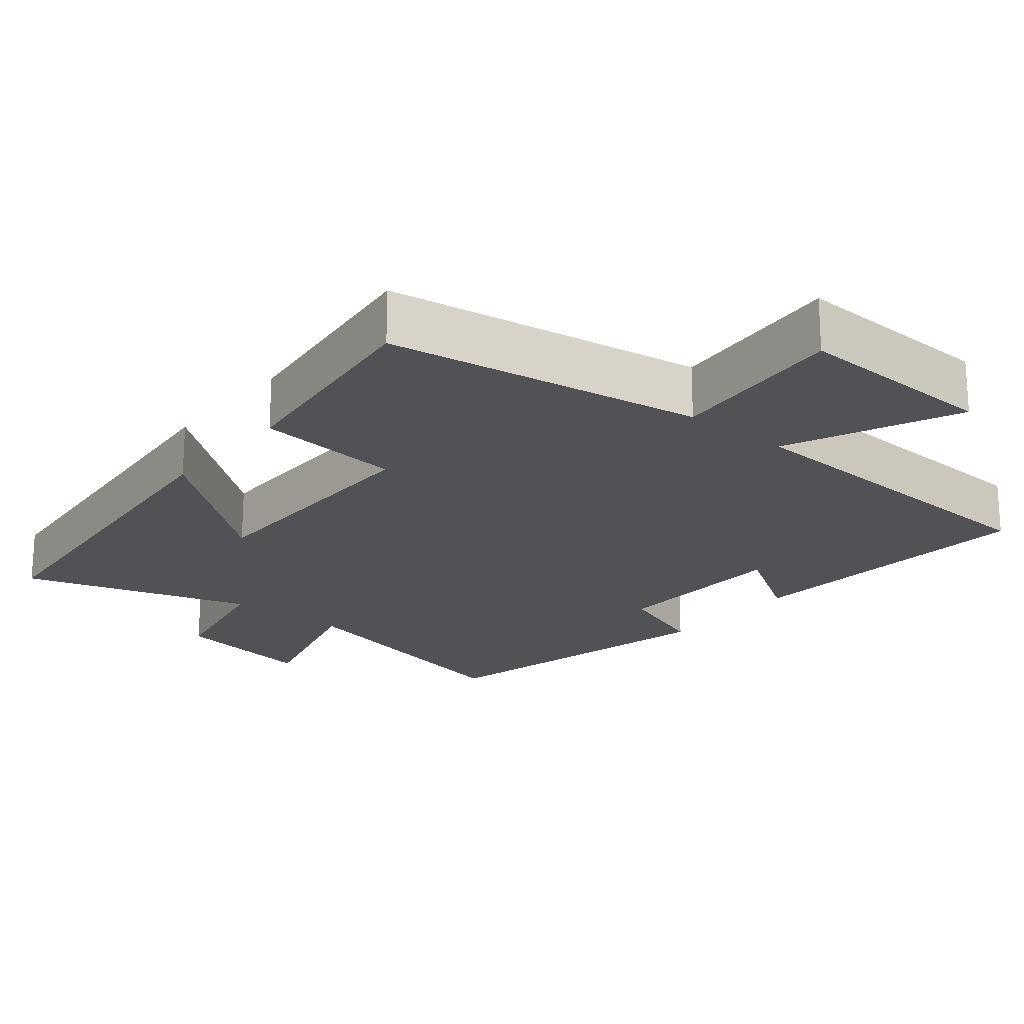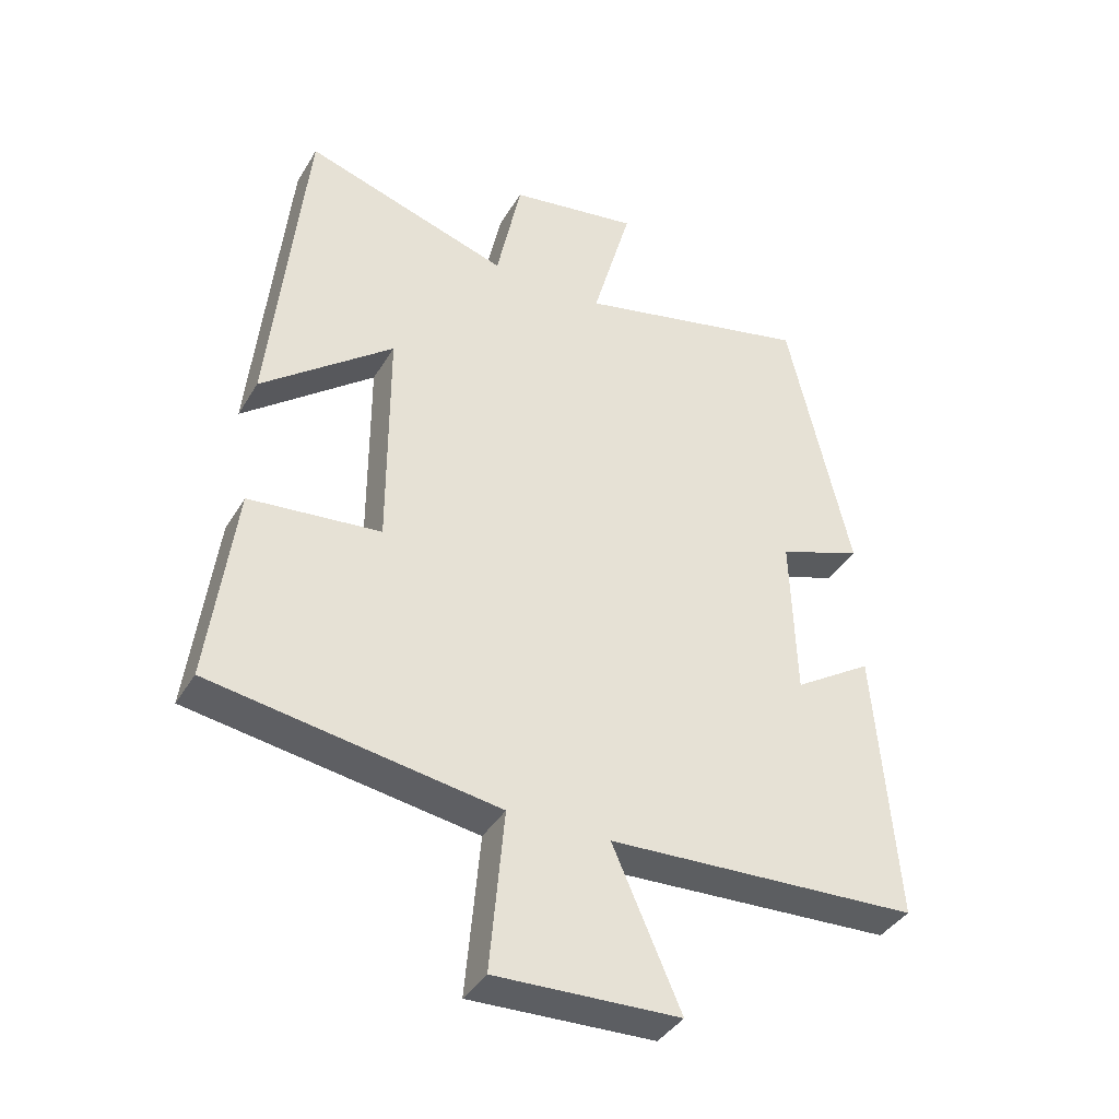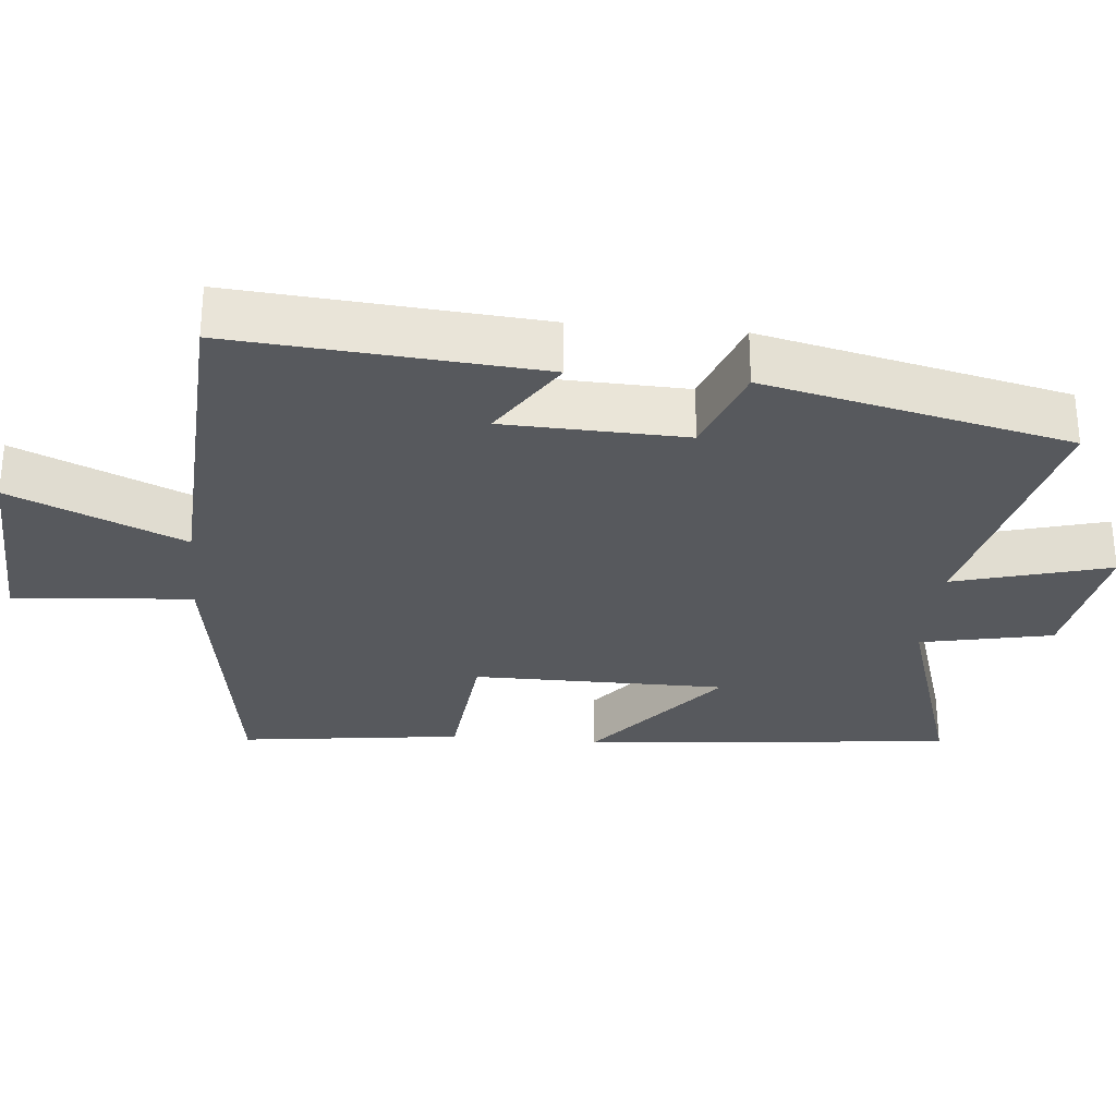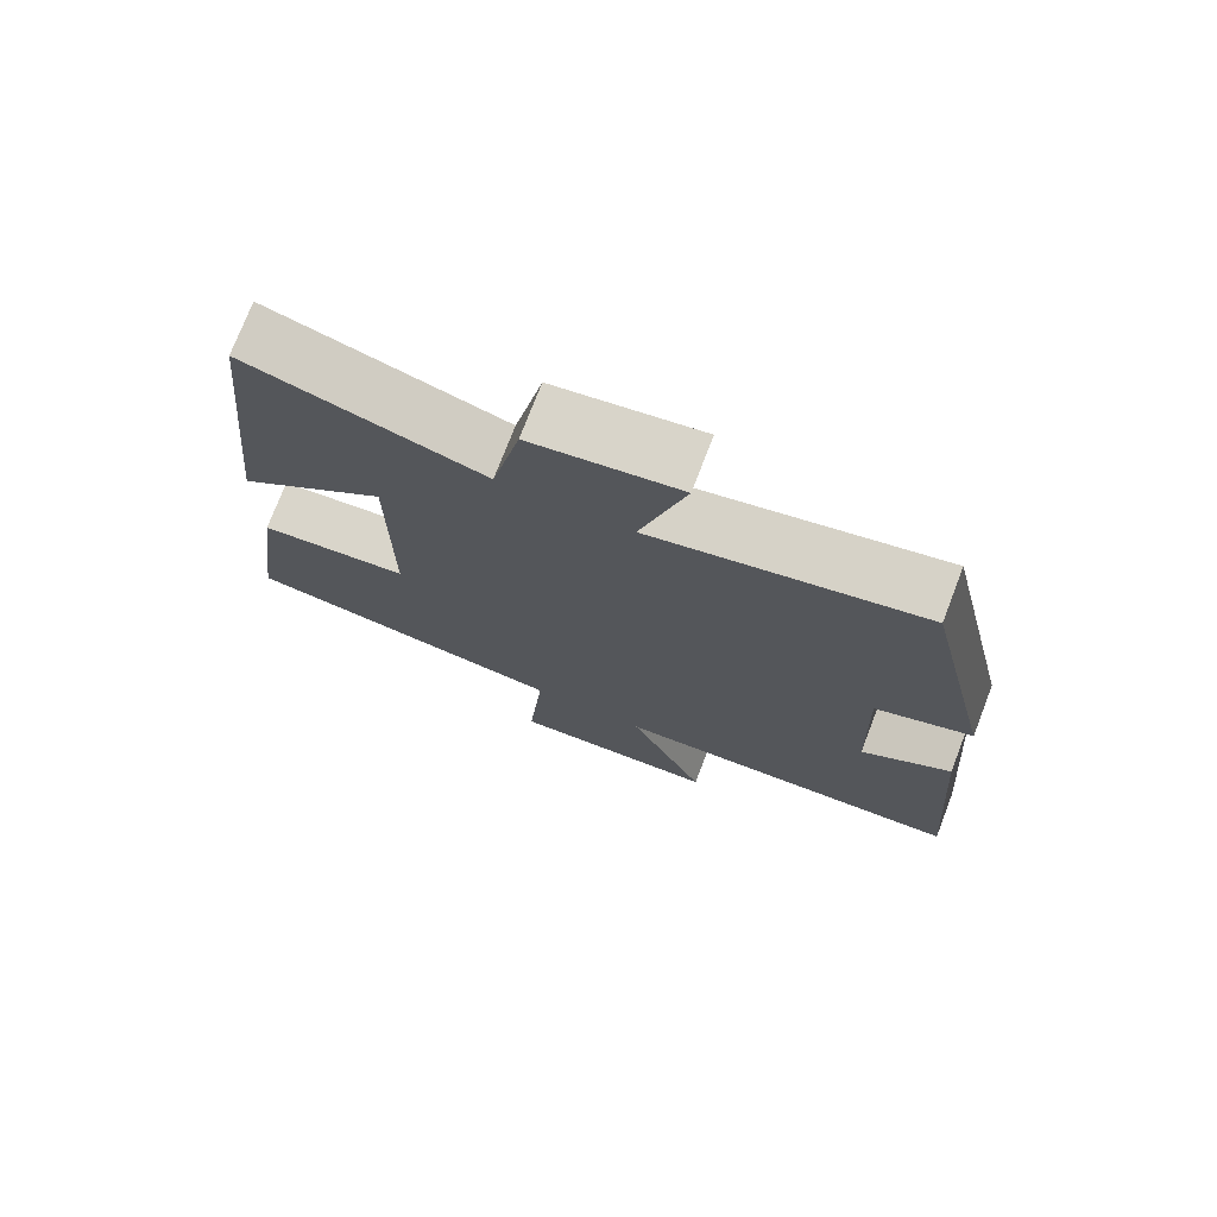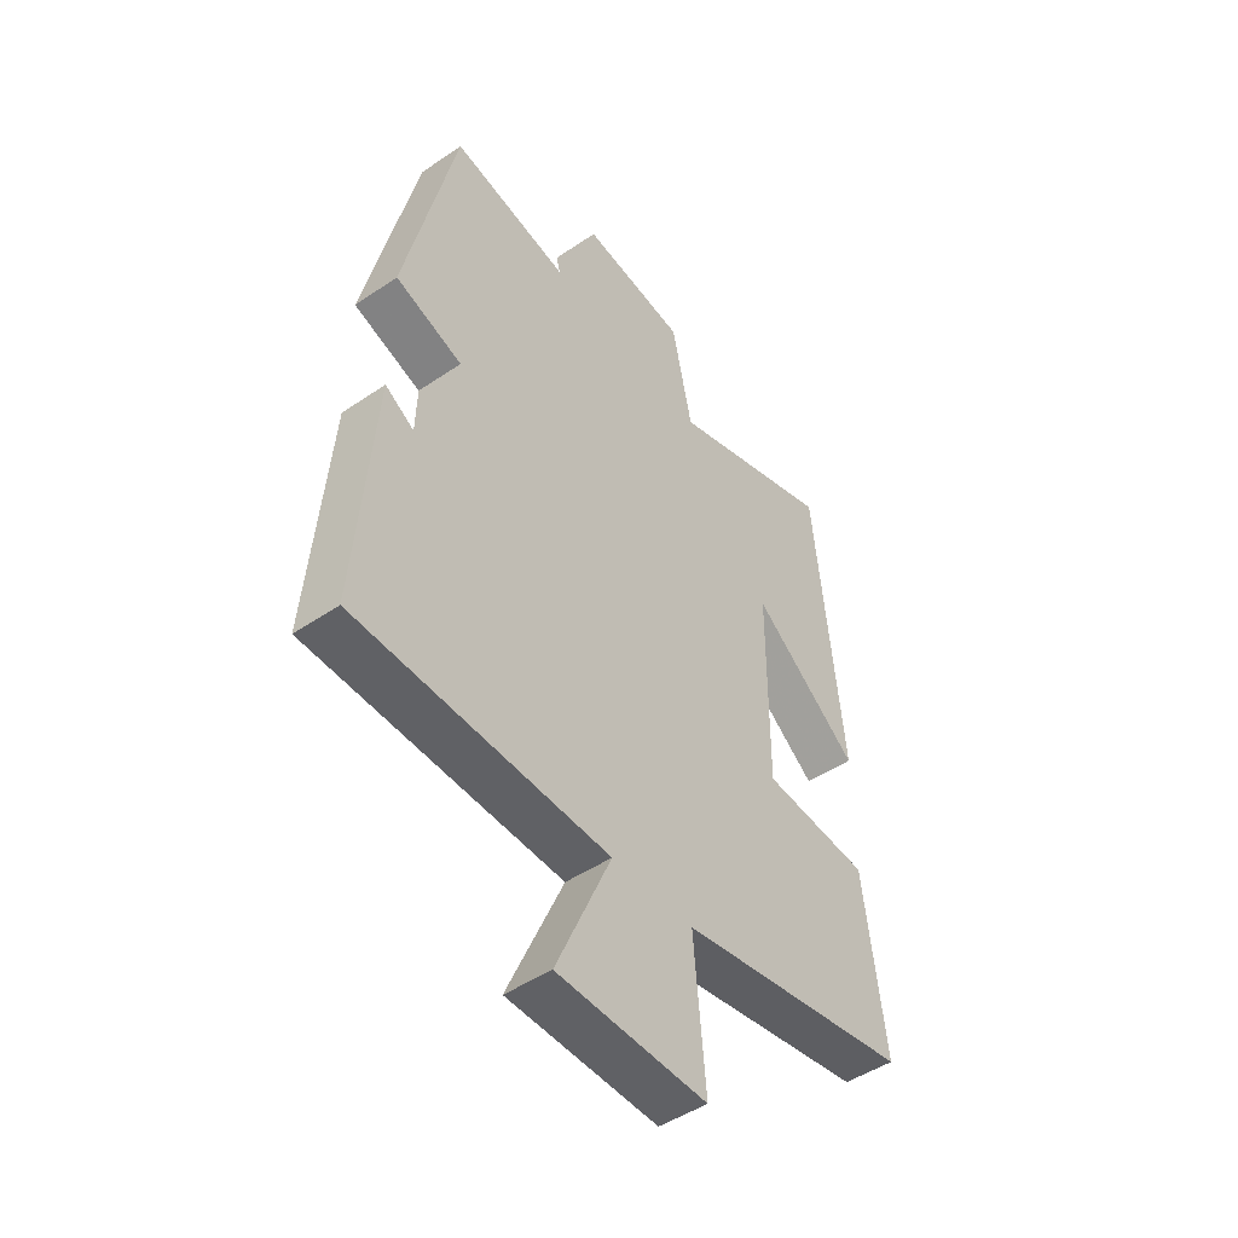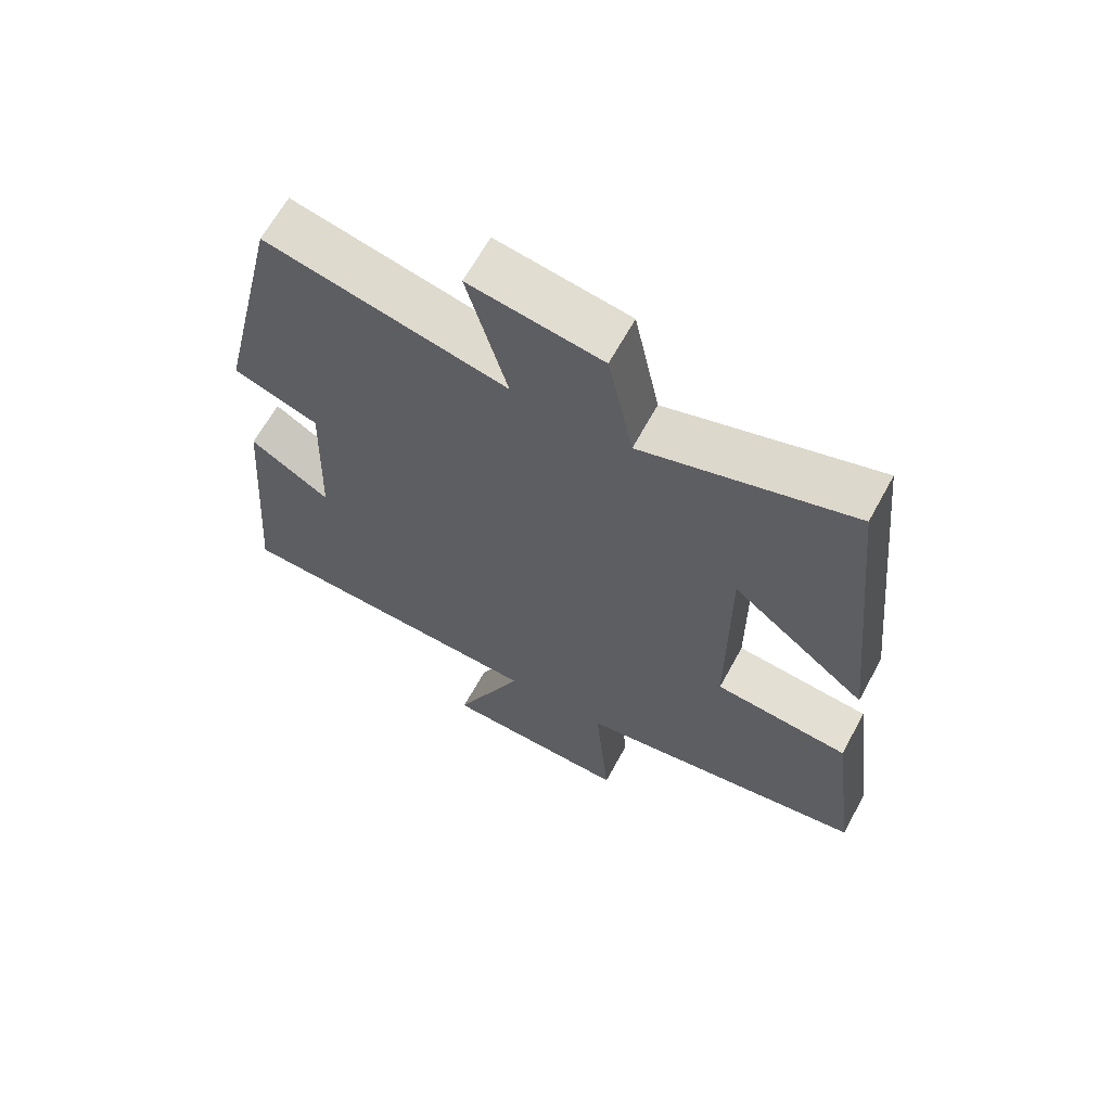
<metadata>
{"format":"obj","ext":"obj","renderer":"f3d","projection":"perspective","resolution":1024,"background":"white","views":[{"elev":-20.8,"azim":140.5,"up":"+Y"},{"elev":-39.0,"azim":152.1,"up":"+Z"},{"elev":-29.2,"azim":-95.5,"up":"+Y"},{"elev":74.8,"azim":-158.9,"up":"+Z"},{"elev":-47.3,"azim":-52.4,"up":"+Z"},{"elev":65.0,"azim":28.6,"up":"+Z"}]}
</metadata>
<code>
v -0.533 0.07 -0.478
v -0.5 0.07 -0.058
v -0.38 0.07 -0.134
v -0.372 0.07 0.116
v -0.5 0.07 0.162
v -0.404 0.07 0.582
v -0.044 0.07 0.5
v -0.104 0.07 0.714
v 0.094 0.07 0.682
v 0.132 0.07 0.5
v 0.447 0.07 0.6
v 0.5 0.07 0.086
v 0.298 0.07 0.246
v 0.298 0.07 -0.104
v 0.5 0.07 -0.124
v 0.54 0.07 -0.431
v 0.101 0.07 -0.5
v 0.123 0.07 -0.747
v -0.159 0.07 -0.737
v -0.055 0.07 -0.5
v -0.533 0 -0.478
v -0.5 0 -0.058
v -0.38 0 -0.134
v -0.372 0 0.116
v -0.5 0 0.162
v -0.404 0 0.582
v -0.044 0 0.5
v -0.104 0 0.714
v 0.094 0 0.682
v 0.132 0 0.5
v 0.447 0 0.6
v 0.5 0 0.086
v 0.298 0 0.246
v 0.298 0 -0.104
v 0.5 0 -0.124
v 0.54 0 -0.431
v 0.101 0 -0.5
v 0.123 0 -0.747
v -0.159 0 -0.737
v -0.055 0 -0.5
f 17 18 19 20
f 14 15 16 17
f 13 14 17 20
f 10 11 12 13
f 10 13 20 1
f 7 8 9 10
f 4 5 6 7
f 3 4 7 10
f 1 2 3
f 1 3 10
f 40 39 38 37
f 37 36 35 34
f 40 37 34 33
f 33 32 31 30
f 21 40 33 30
f 30 29 28 27
f 27 26 25 24
f 30 27 24 23
f 23 22 21
f 30 23 21
f 1 21 22 2
f 2 22 23 3
f 3 23 24 4
f 4 24 25 5
f 5 25 26 6
f 6 26 27 7
f 7 27 28 8
f 8 28 29 9
f 9 29 30 10
f 10 30 31 11
f 11 31 32 12
f 12 32 33 13
f 13 33 34 14
f 14 34 35 15
f 15 35 36 16
f 16 36 37 17
f 17 37 38 18
f 18 38 39 19
f 19 39 40 20
f 20 40 21 1

</code>
